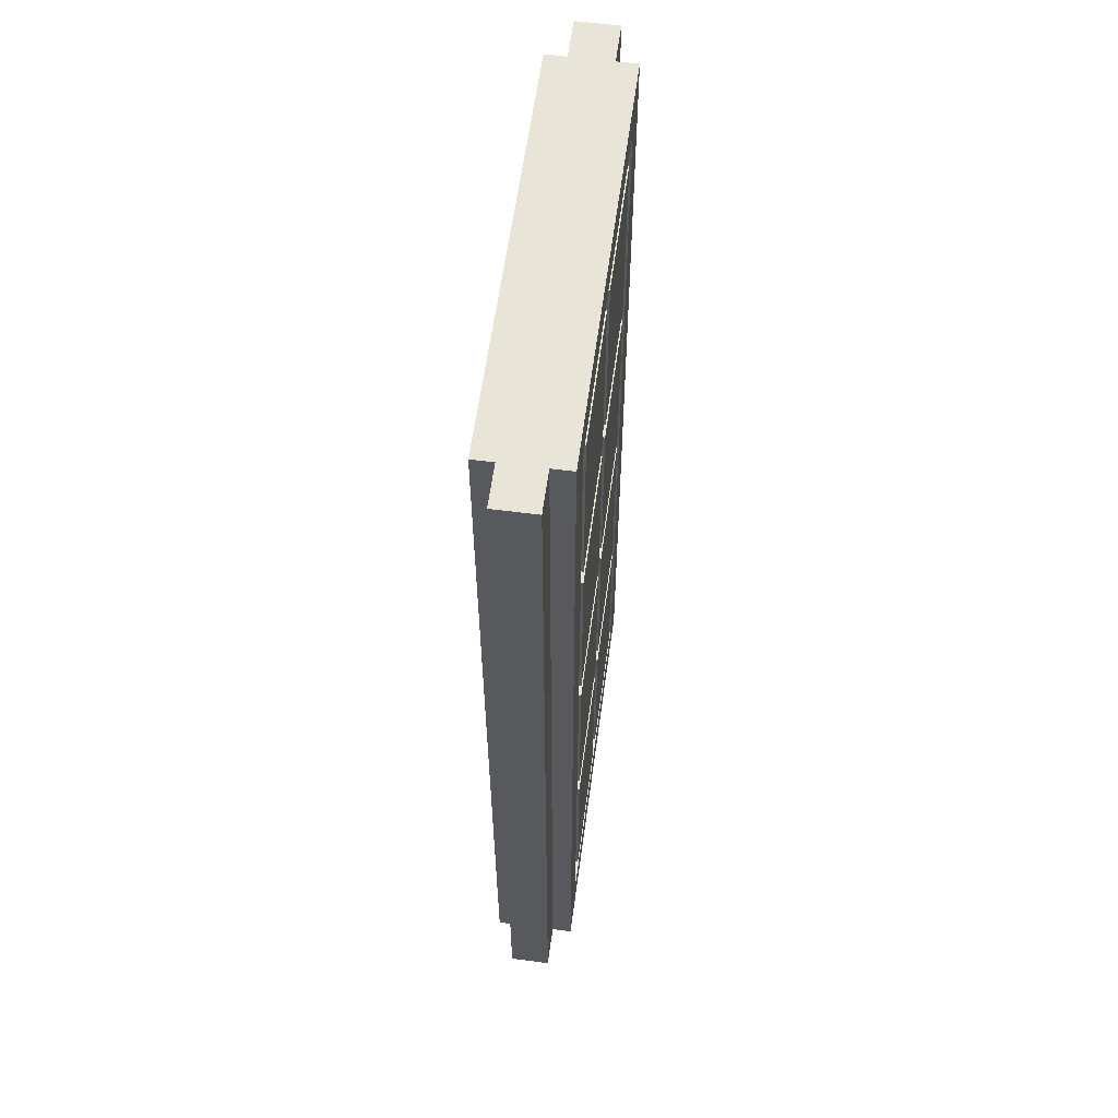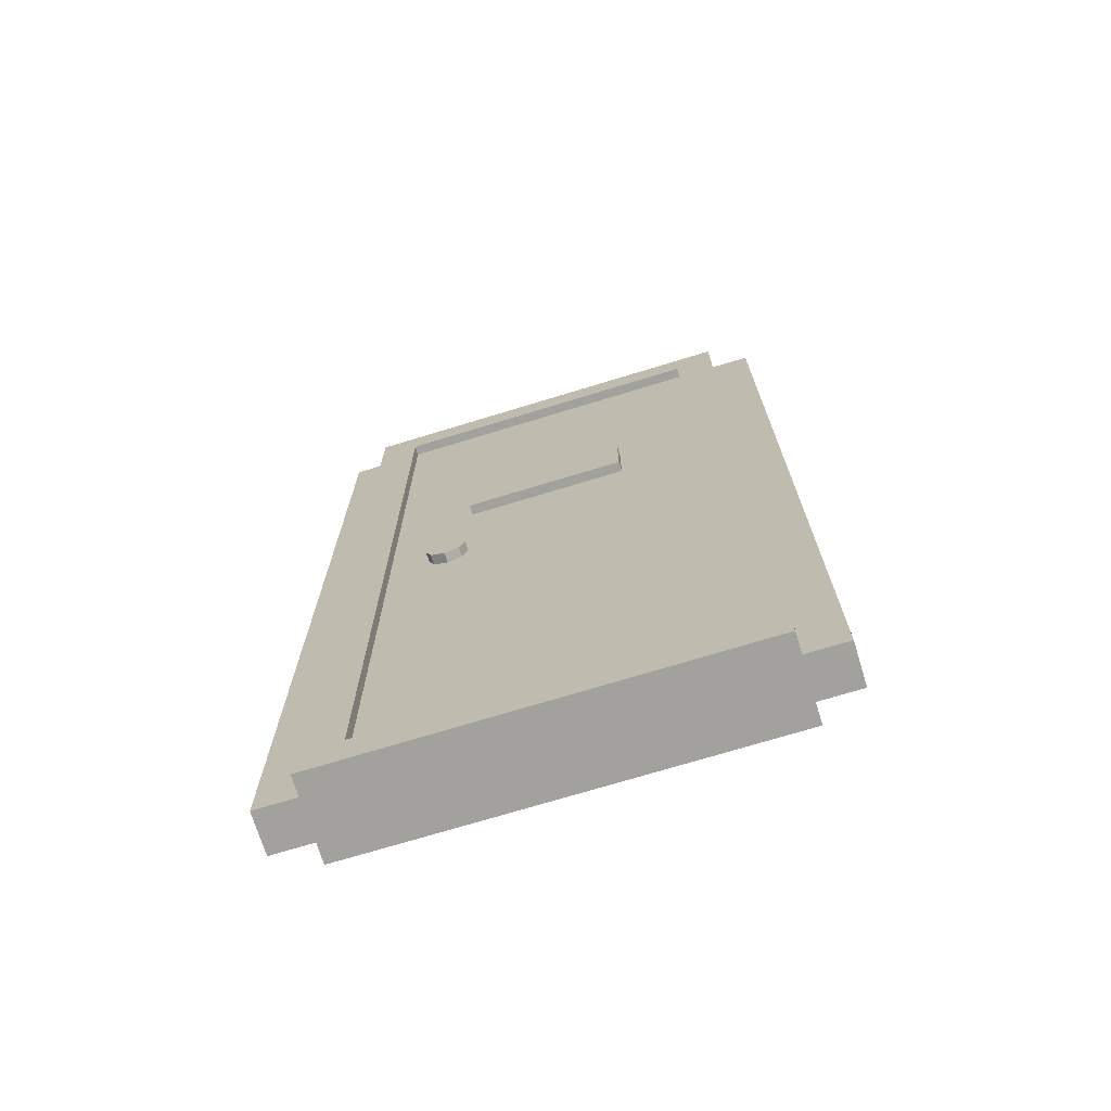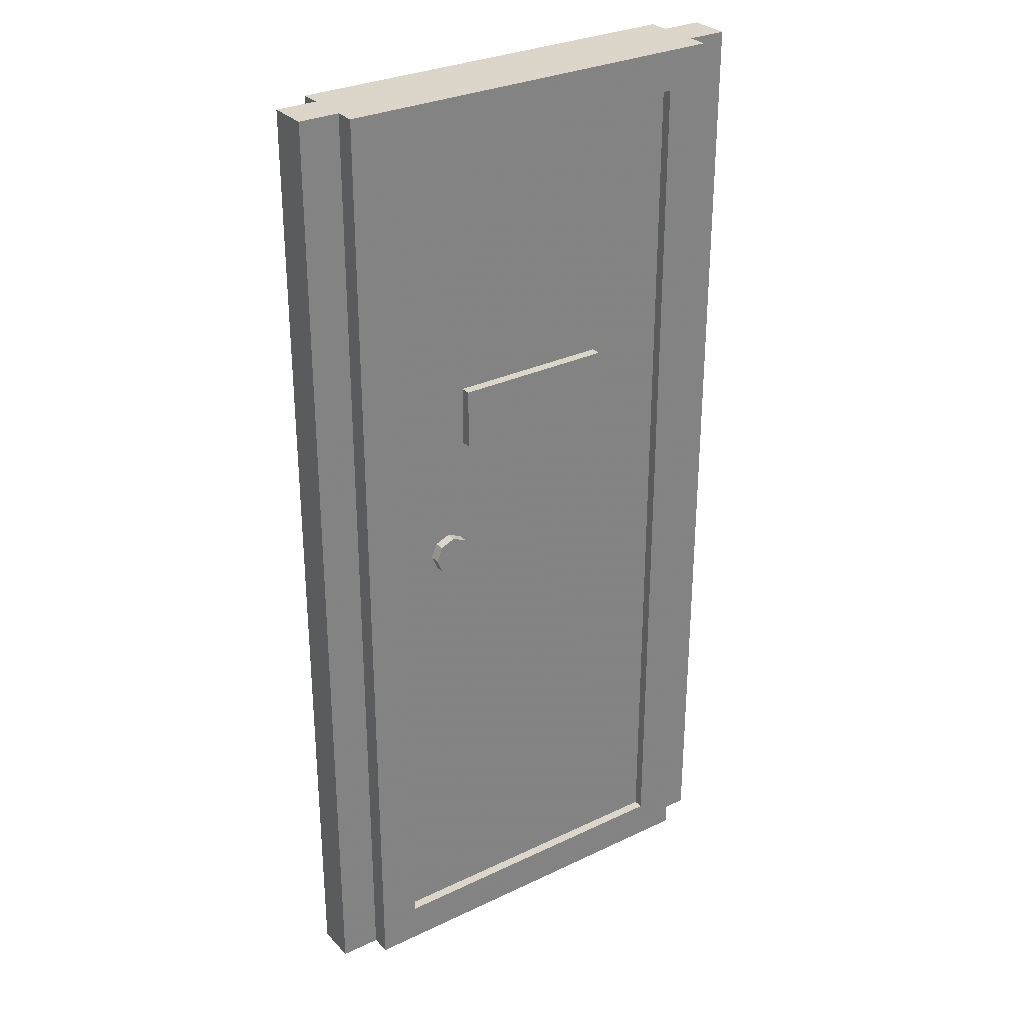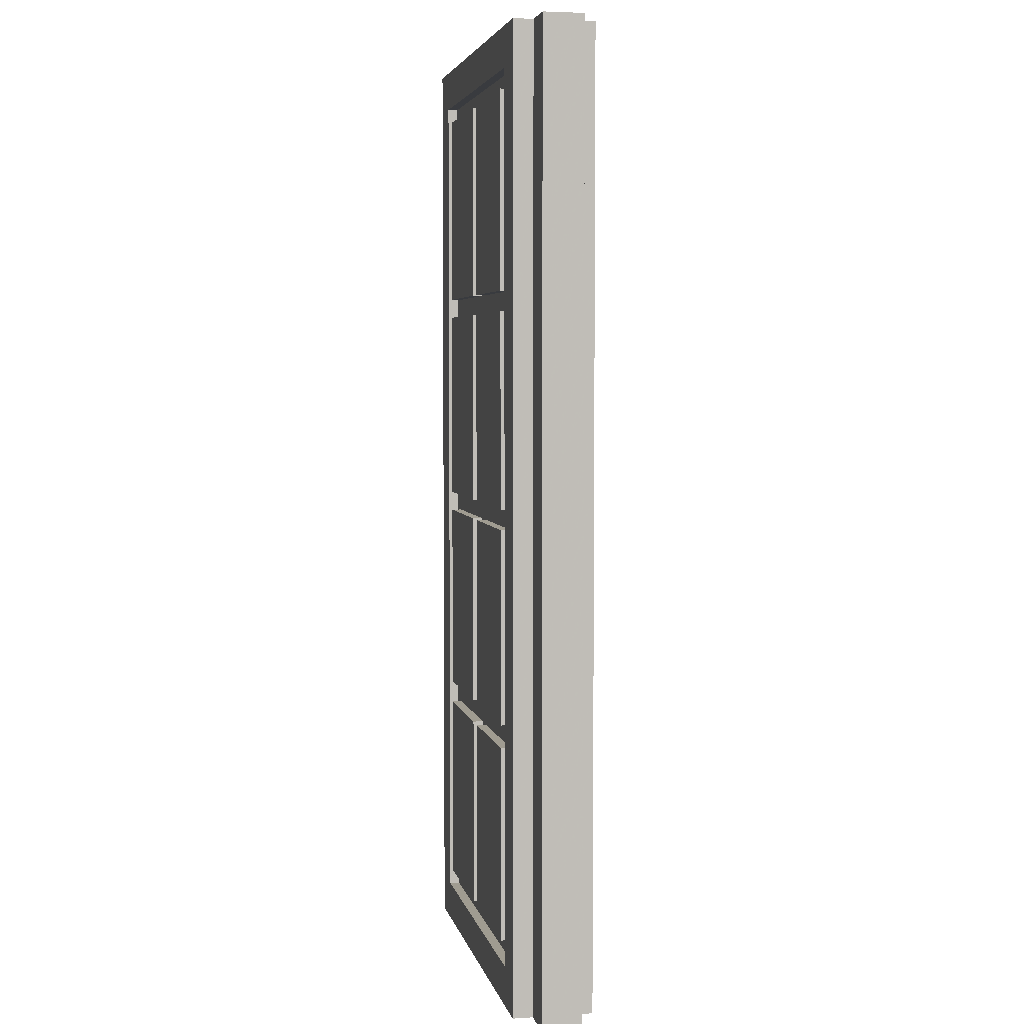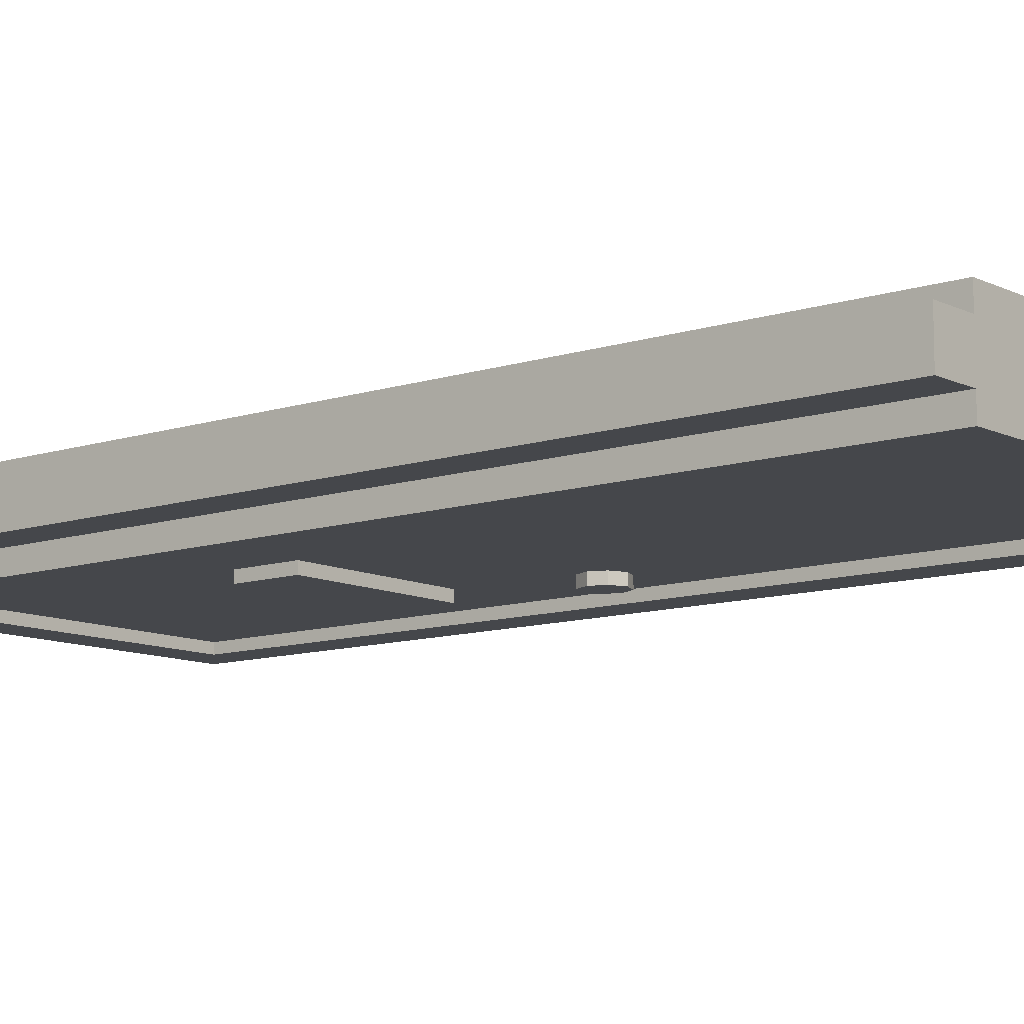
<metadata>
{"format":"obj","ext":"obj","renderer":"f3d","projection":"perspective","resolution":1024,"background":"white","views":[{"elev":60.0,"azim":-82.3,"up":"+Y"},{"elev":-72.0,"azim":-163.0,"up":"+Y"},{"elev":29.9,"azim":145.2,"up":"+Y"},{"elev":4.3,"azim":78.5,"up":"+Y"},{"elev":-10.5,"azim":-50.3,"up":"+Z"}]}
</metadata>
<code>
v 1 0 -0.2
v 1 0 0.2
v -1 0 0.2
v -1 0 -0.2
v -1.2 0 -0.1
v -1 0 -0.1
v -1 0 0.1
v -1.2 0 0.1
v 1.2 0 -0.1
v 1 0 -0.1
v 1 0 0.1
v 1.2 0 0.1
v -1 4.8 -0.2
v -1 4.8 0.2
v 1 4.8 0.2
v 1 4.8 -0.2
v 1.2 4.8 -0.1
v 1 4.8 -0.1
v 1 4.8 0.1
v 1.2 4.8 0.1
v -1.2 4.8 -0.1
v -1 4.8 -0.1
v -1 4.8 0.1
v -1.2 4.8 0.1
v -1.2 4.8 -0.1
v -1.2 0 -0.1
v -1.2 0 0.1
v -1.2 4.8 0.1
v -1.2 0 0.1
v -1 0 0.1
v -1 4.8 0.1
v -1.2 4.8 0.1
v -1.2 4.8 -0.1
v -1 4.8 -0.1
v -1 0 -0.1
v -1.2 0 -0.1
v -1 0 -0.2
v -1 0 -0.1
v -1 4.8 -0.1
v -1 4.8 -0.2
v -1 4.8 0.2
v -1 4.8 0.1
v -1 0 0.1
v -1 0 0.2
v 1.2 4.8 0.1
v 1.2 0 0.1
v 1.2 0 -0.1
v 1.2 4.8 -0.1
v 1.2 0 -0.1
v 1 0 -0.1
v 1 4.8 -0.1
v 1.2 4.8 -0.1
v 1.2 4.8 0.1
v 1 4.8 0.1
v 1 0 0.1
v 1.2 0 0.1
v 1 0 0.2
v 1 0 0.1
v 1 4.8 0.1
v 1 4.8 0.2
v 1 4.8 -0.2
v 1 4.8 -0.1
v 1 0 -0.1
v 1 0 -0.2
v -1 0 -0.2
v 1 0 -0.2
v 0.8 0.2 -0.2
v -0.8 0.2 -0.2
v 1 4.8 -0.2
v -1 4.8 -0.2
v -0.8 4.6 -0.2
v 0.8 4.6 -0.2
v 1 0 -0.2
v 1 4.8 -0.2
v 0.8 4.6 -0.2
v 0.8 0.2 -0.2
v -1 4.8 -0.2
v -1 0 -0.2
v -0.8 0.2 -0.2
v -0.8 4.6 -0.2
v 1 0 0.2
v -1 0 0.2
v -0.8 0.2 0.2
v 0.8 0.2 0.2
v -1 4.8 0.2
v 1 4.8 0.2
v 0.8 4.6 0.2
v -0.8 4.6 0.2
v -1 0 0.2
v -1 4.8 0.2
v -0.8 4.6 0.2
v -0.8 0.2 0.2
v 1 4.8 0.2
v 1 0 0.2
v 0.8 0.2 0.2
v 0.8 4.6 0.2
v -0.8 0.2 -0.15
v 0.8 0.2 -0.15
v 0.8 4.6 -0.15
v -0.8 4.6 -0.15
v -0.8 0.2 -0.15
v -0.8 0.2 -0.2
v 0.8 0.2 -0.2
v 0.8 0.2 -0.15
v -0.8 4.6 -0.15
v -0.8 4.6 -0.2
v -0.8 0.2 -0.2
v -0.8 0.2 -0.15
v 0.8 4.6 -0.15
v 0.8 4.6 -0.2
v -0.8 4.6 -0.2
v -0.8 4.6 -0.15
v 0.8 0.2 -0.15
v 0.8 0.2 -0.2
v 0.8 4.6 -0.2
v 0.8 4.6 -0.15
v -0.4 3.3 -0.2
v 0.4 3.3 -0.2
v 0.4 3 -0.2
v -0.4 3 -0.2
v -0.4 3.3 -0.2
v -0.4 3.3 -0.15
v 0.4 3.3 -0.15
v 0.4 3.3 -0.2
v -0.4 3 -0.2
v -0.4 3 -0.15
v -0.4 3.3 -0.15
v -0.4 3.3 -0.2
v 0.4 3 -0.2
v 0.4 3 -0.15
v -0.4 3 -0.15
v -0.4 3 -0.2
v 0.4 3.3 -0.2
v 0.4 3.3 -0.15
v 0.4 3 -0.15
v 0.4 3 -0.2
v 0.5707 2.471 -0.15
v 0.6 2.4 -0.15
v 0.6 2.4 -0.2
v 0.5707 2.471 -0.2
v 0.5 2.5 -0.15
v 0.5707 2.471 -0.15
v 0.5707 2.471 -0.2
v 0.5 2.5 -0.2
v 0.4293 2.471 -0.15
v 0.5 2.5 -0.15
v 0.5 2.5 -0.2
v 0.4293 2.471 -0.2
v 0.4 2.4 -0.15
v 0.4293 2.471 -0.15
v 0.4293 2.471 -0.2
v 0.4 2.4 -0.2
v 0.4293 2.329 -0.15
v 0.4 2.4 -0.15
v 0.4 2.4 -0.2
v 0.4293 2.329 -0.2
v 0.5 2.3 -0.15
v 0.4293 2.329 -0.15
v 0.4293 2.329 -0.2
v 0.5 2.3 -0.2
v 0.5707 2.329 -0.15
v 0.5 2.3 -0.15
v 0.5 2.3 -0.2
v 0.5707 2.329 -0.2
v 0.6 2.4 -0.15
v 0.5707 2.329 -0.15
v 0.5707 2.329 -0.2
v 0.6 2.4 -0.2
v 0.5 2.4 -0.2
v 0.4 2.4 -0.2
v 0.4293 2.471 -0.2
v 0.5 2.4 -0.2
v 0.4293 2.471 -0.2
v 0.5 2.5 -0.2
v 0.5 2.4 -0.2
v 0.5 2.5 -0.2
v 0.5707 2.471 -0.2
v 0.5 2.4 -0.2
v 0.5707 2.471 -0.2
v 0.6 2.4 -0.2
v 0.5 2.4 -0.2
v 0.6 2.4 -0.2
v 0.5707 2.329 -0.2
v 0.5 2.4 -0.2
v 0.5707 2.329 -0.2
v 0.5 2.3 -0.2
v 0.5 2.4 -0.2
v 0.5 2.3 -0.2
v 0.4293 2.329 -0.2
v 0.5 2.4 -0.2
v 0.4293 2.329 -0.2
v 0.4 2.4 -0.2
v 0.8 0.2 0.15
v -0.8 0.2 0.15
v -0.8 4.6 0.15
v 0.8 4.6 0.15
v 0.8 0.2 0.15
v 0.8 0.2 0.2
v -0.8 0.2 0.2
v -0.8 0.2 0.15
v 0.8 4.6 0.15
v 0.8 4.6 0.2
v 0.8 0.2 0.2
v 0.8 0.2 0.15
v -0.8 4.6 0.15
v -0.8 4.6 0.2
v 0.8 4.6 0.2
v 0.8 4.6 0.15
v -0.8 0.2 0.15
v -0.8 0.2 0.2
v -0.8 4.6 0.2
v -0.8 4.6 0.15
v 0.05 0.3 0.2
v 0.7 0.3 0.2
v 0.7 1.275 0.2
v 0.05 1.275 0.2
v 0.05 0.3 0.2
v 0.05 0.3 0.15
v 0.7 0.3 0.15
v 0.7 0.3 0.2
v 0.05 1.275 0.2
v 0.05 1.275 0.15
v 0.05 0.3 0.15
v 0.05 0.3 0.2
v 0.7 1.275 0.2
v 0.7 1.275 0.15
v 0.05 1.275 0.15
v 0.05 1.275 0.2
v 0.7 0.3 0.2
v 0.7 0.3 0.15
v 0.7 1.275 0.15
v 0.7 1.275 0.2
v -0.7 0.3 0.2
v -0.05 0.3 0.2
v -0.05 1.275 0.2
v -0.7 1.275 0.2
v -0.7 0.3 0.2
v -0.7 0.3 0.15
v -0.05 0.3 0.15
v -0.05 0.3 0.2
v -0.7 1.275 0.2
v -0.7 1.275 0.15
v -0.7 0.3 0.15
v -0.7 0.3 0.2
v -0.05 1.275 0.2
v -0.05 1.275 0.15
v -0.7 1.275 0.15
v -0.7 1.275 0.2
v -0.05 0.3 0.2
v -0.05 0.3 0.15
v -0.05 1.275 0.15
v -0.05 1.275 0.2
v 0.05 1.39 0.2
v 0.7 1.39 0.2
v 0.7 2.365 0.2
v 0.05 2.365 0.2
v 0.05 1.39 0.2
v 0.05 1.39 0.15
v 0.7 1.39 0.15
v 0.7 1.39 0.2
v 0.05 2.365 0.2
v 0.05 2.365 0.15
v 0.05 1.39 0.15
v 0.05 1.39 0.2
v 0.7 2.365 0.2
v 0.7 2.365 0.15
v 0.05 2.365 0.15
v 0.05 2.365 0.2
v 0.7 1.39 0.2
v 0.7 1.39 0.15
v 0.7 2.365 0.15
v 0.7 2.365 0.2
v -0.7 1.39 0.2
v -0.05 1.39 0.2
v -0.05 2.365 0.2
v -0.7 2.365 0.2
v -0.7 1.39 0.2
v -0.7 1.39 0.15
v -0.05 1.39 0.15
v -0.05 1.39 0.2
v -0.7 2.365 0.2
v -0.7 2.365 0.15
v -0.7 1.39 0.15
v -0.7 1.39 0.2
v -0.05 2.365 0.2
v -0.05 2.365 0.15
v -0.7 2.365 0.15
v -0.7 2.365 0.2
v -0.05 1.39 0.2
v -0.05 1.39 0.15
v -0.05 2.365 0.15
v -0.05 2.365 0.2
v 0.05 2.465 0.2
v 0.7 2.465 0.2
v 0.7 3.44 0.2
v 0.05 3.44 0.2
v 0.05 2.465 0.2
v 0.05 2.465 0.15
v 0.7 2.465 0.15
v 0.7 2.465 0.2
v 0.05 3.44 0.2
v 0.05 3.44 0.15
v 0.05 2.465 0.15
v 0.05 2.465 0.2
v 0.7 3.44 0.2
v 0.7 3.44 0.15
v 0.05 3.44 0.15
v 0.05 3.44 0.2
v 0.7 2.465 0.2
v 0.7 2.465 0.15
v 0.7 3.44 0.15
v 0.7 3.44 0.2
v -0.7 2.465 0.2
v -0.05 2.465 0.2
v -0.05 3.44 0.2
v -0.7 3.44 0.2
v -0.7 2.465 0.2
v -0.7 2.465 0.15
v -0.05 2.465 0.15
v -0.05 2.465 0.2
v -0.7 3.44 0.2
v -0.7 3.44 0.15
v -0.7 2.465 0.15
v -0.7 2.465 0.2
v -0.05 3.44 0.2
v -0.05 3.44 0.15
v -0.7 3.44 0.15
v -0.7 3.44 0.2
v -0.05 2.465 0.2
v -0.05 2.465 0.15
v -0.05 3.44 0.15
v -0.05 3.44 0.2
v 0.05 3.54 0.2
v 0.7 3.54 0.2
v 0.7 4.515 0.2
v 0.05 4.515 0.2
v 0.05 3.54 0.2
v 0.05 3.54 0.15
v 0.7 3.54 0.15
v 0.7 3.54 0.2
v 0.05 4.515 0.2
v 0.05 4.515 0.15
v 0.05 3.54 0.15
v 0.05 3.54 0.2
v 0.7 4.515 0.2
v 0.7 4.515 0.15
v 0.05 4.515 0.15
v 0.05 4.515 0.2
v 0.7 3.54 0.2
v 0.7 3.54 0.15
v 0.7 4.515 0.15
v 0.7 4.515 0.2
v -0.7 3.54 0.2
v -0.05 3.54 0.2
v -0.05 4.515 0.2
v -0.7 4.515 0.2
v -0.7 3.54 0.2
v -0.7 3.54 0.15
v -0.05 3.54 0.15
v -0.05 3.54 0.2
v -0.7 4.515 0.2
v -0.7 4.515 0.15
v -0.7 3.54 0.15
v -0.7 3.54 0.2
v -0.05 4.515 0.2
v -0.05 4.515 0.15
v -0.7 4.515 0.15
v -0.7 4.515 0.2
v -0.05 3.54 0.2
v -0.05 3.54 0.15
v -0.05 4.515 0.15
v -0.05 4.515 0.2
g mesh7675335
f 1 2 3
f 3 4 1
g mesh7675337
f 5 6 7
f 7 8 5
g mesh7675339
f 9 11 10
f 11 9 12
g mesh7675341
f 13 14 15
f 15 16 13
g mesh7675343
f 17 18 19
f 19 20 17
g mesh7675345
f 21 23 22
f 23 21 24
g mesh7675348
f 25 26 27
f 27 28 25
f 29 30 31
f 31 32 29
f 33 34 35
f 35 36 33
g mesh7675350
f 37 38 39
f 39 40 37
g mesh7675352
f 41 42 43
f 43 44 41
g mesh7675354
f 45 46 47
f 47 48 45
f 49 50 51
f 51 52 49
f 53 54 55
f 55 56 53
g mesh7675356
f 57 58 59
f 59 60 57
g mesh7675358
f 61 62 63
f 63 64 61
g mesh7675360
f 65 67 66
f 67 65 68
f 69 71 70
f 71 69 72
f 73 75 74
f 75 73 76
f 77 79 78
f 79 77 80
f 81 83 82
f 83 81 84
f 85 87 86
f 87 85 88
f 89 91 90
f 91 89 92
f 93 95 94
f 95 93 96
g mesh7675362
f 97 99 98
f 99 97 100
f 101 103 102
f 103 101 104
f 105 107 106
f 107 105 108
f 109 111 110
f 111 109 112
f 113 115 114
f 115 113 116
g mesh7675364
f 117 118 119
f 119 120 117
f 121 122 123
f 123 124 121
f 125 126 127
f 127 128 125
f 129 130 131
f 131 132 129
f 133 134 135
f 135 136 133
g mesh7675366
f 137 138 139
f 139 140 137
f 141 142 143
f 143 144 141
f 145 146 147
f 147 148 145
f 149 150 151
f 151 152 149
f 153 154 155
f 155 156 153
f 157 158 159
f 159 160 157
f 161 162 163
f 163 164 161
f 165 166 167
f 167 168 165
g mesh7675368
f 169 170 171
f 172 173 174
f 175 176 177
f 178 179 180
f 181 182 183
f 184 185 186
f 187 188 189
f 190 191 192
g mesh7675373
f 193 195 194
f 195 193 196
f 197 199 198
f 199 197 200
f 201 203 202
f 203 201 204
f 205 207 206
f 207 205 208
f 209 211 210
f 211 209 212
g mesh7675375
f 213 214 215
f 215 216 213
f 217 218 219
f 219 220 217
f 221 222 223
f 223 224 221
f 225 226 227
f 227 228 225
f 229 230 231
f 231 232 229
g mesh7675377
f 233 234 235
f 235 236 233
f 237 238 239
f 239 240 237
f 241 242 243
f 243 244 241
f 245 246 247
f 247 248 245
f 249 250 251
f 251 252 249
g mesh7675379
f 253 254 255
f 255 256 253
f 257 258 259
f 259 260 257
f 261 262 263
f 263 264 261
f 265 266 267
f 267 268 265
f 269 270 271
f 271 272 269
g mesh7675381
f 273 274 275
f 275 276 273
f 277 278 279
f 279 280 277
f 281 282 283
f 283 284 281
f 285 286 287
f 287 288 285
f 289 290 291
f 291 292 289
g mesh7675383
f 293 294 295
f 295 296 293
f 297 298 299
f 299 300 297
f 301 302 303
f 303 304 301
f 305 306 307
f 307 308 305
f 309 310 311
f 311 312 309
g mesh7675385
f 313 314 315
f 315 316 313
f 317 318 319
f 319 320 317
f 321 322 323
f 323 324 321
f 325 326 327
f 327 328 325
f 329 330 331
f 331 332 329
g mesh7675387
f 333 334 335
f 335 336 333
f 337 338 339
f 339 340 337
f 341 342 343
f 343 344 341
f 345 346 347
f 347 348 345
f 349 350 351
f 351 352 349
g mesh7675389
f 353 354 355
f 355 356 353
f 357 358 359
f 359 360 357
f 361 362 363
f 363 364 361
f 365 366 367
f 367 368 365
f 369 370 371
f 371 372 369

</code>
